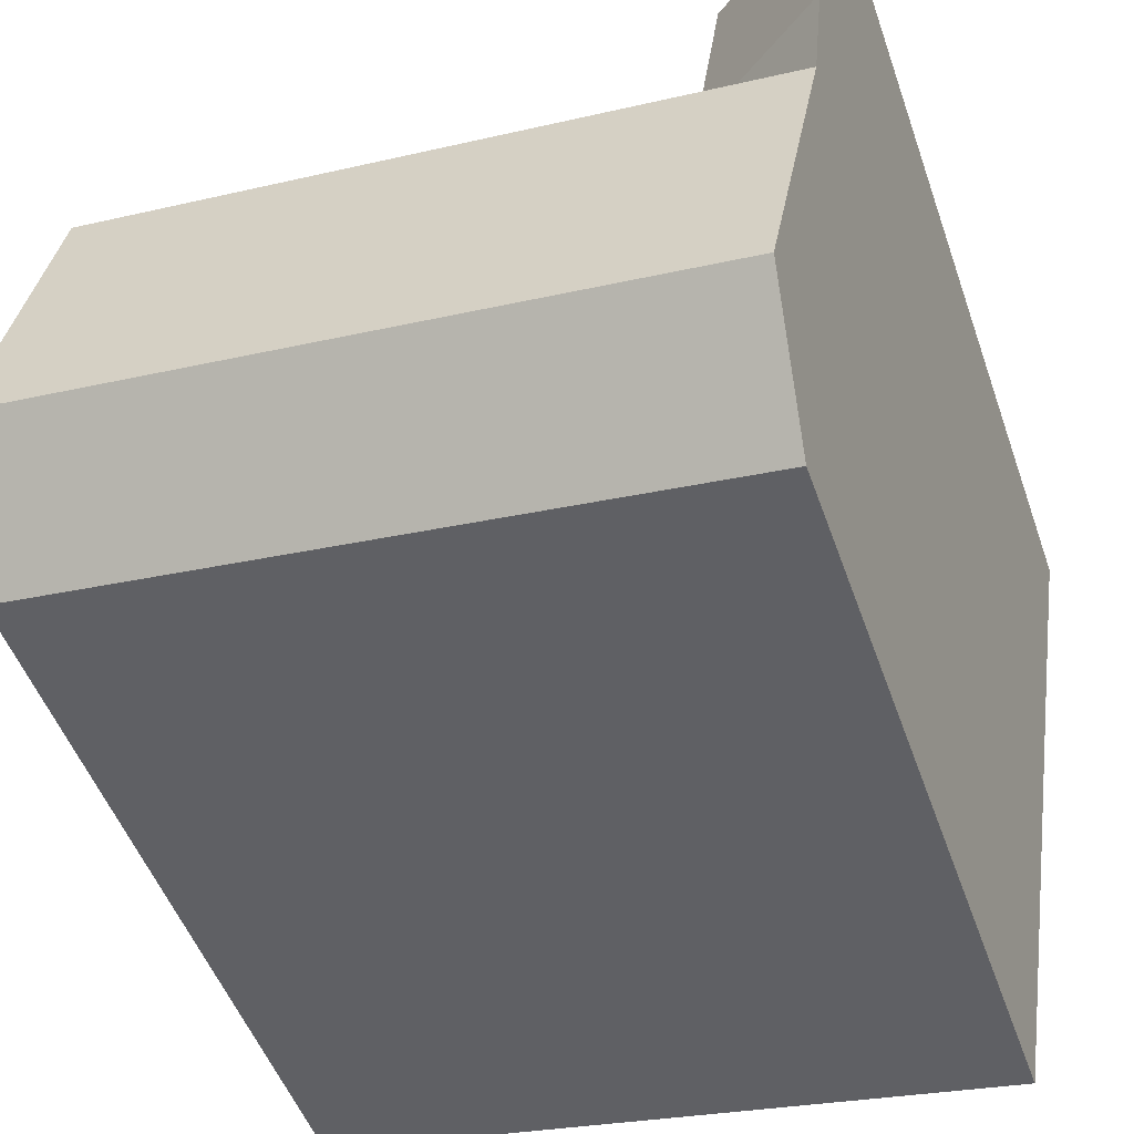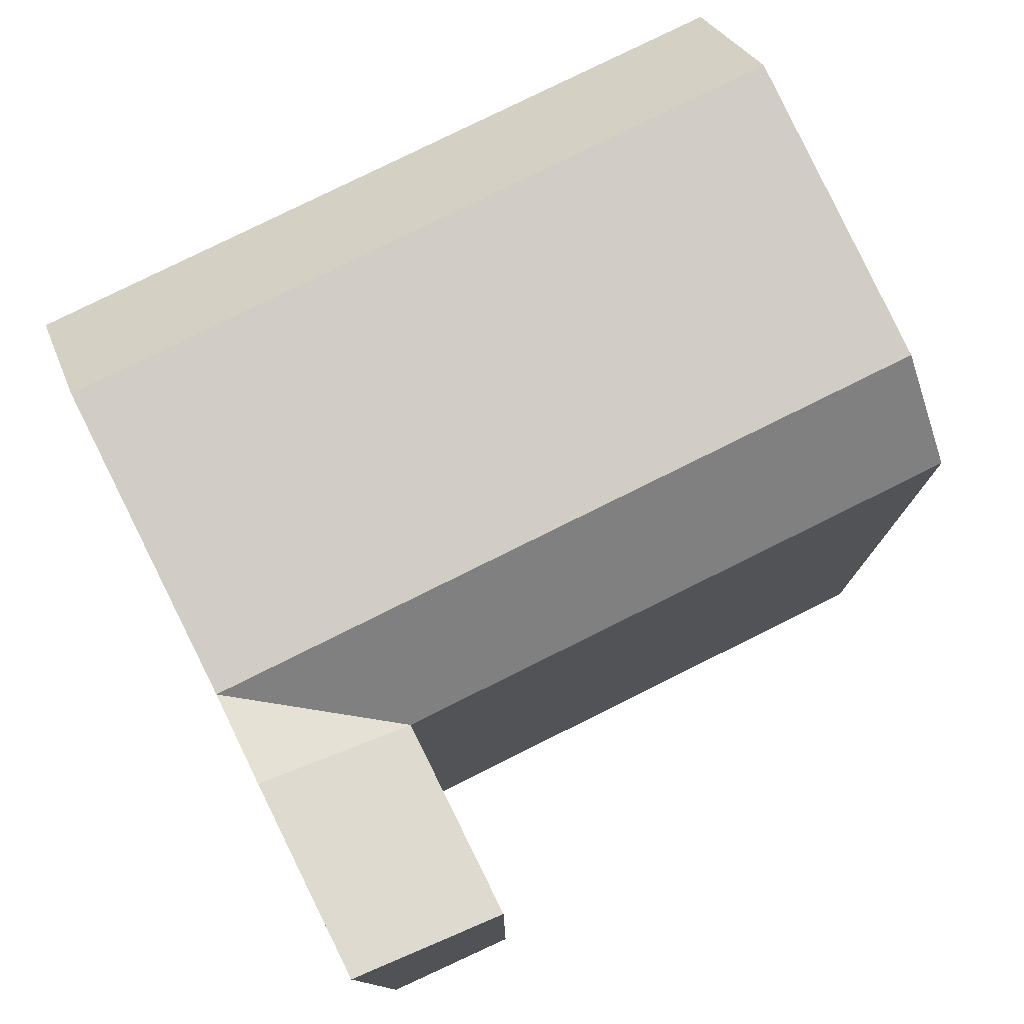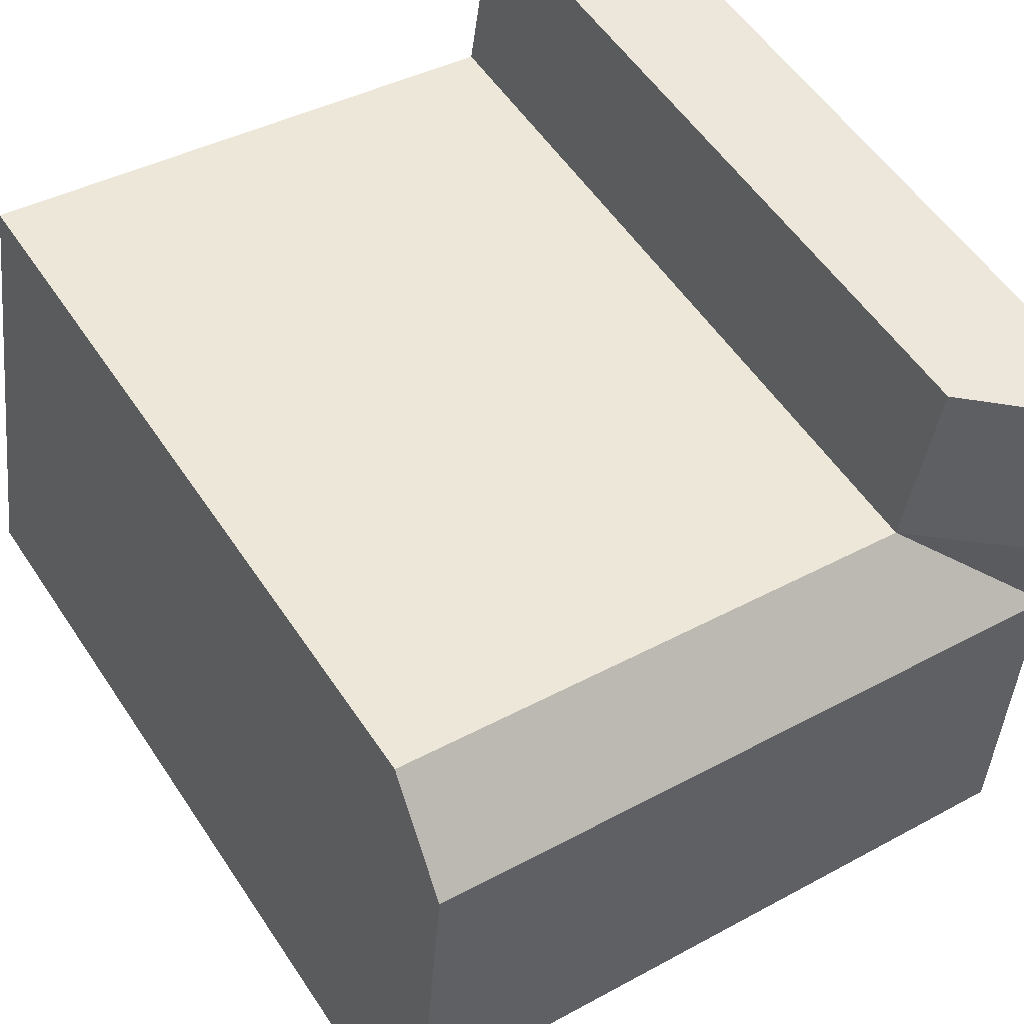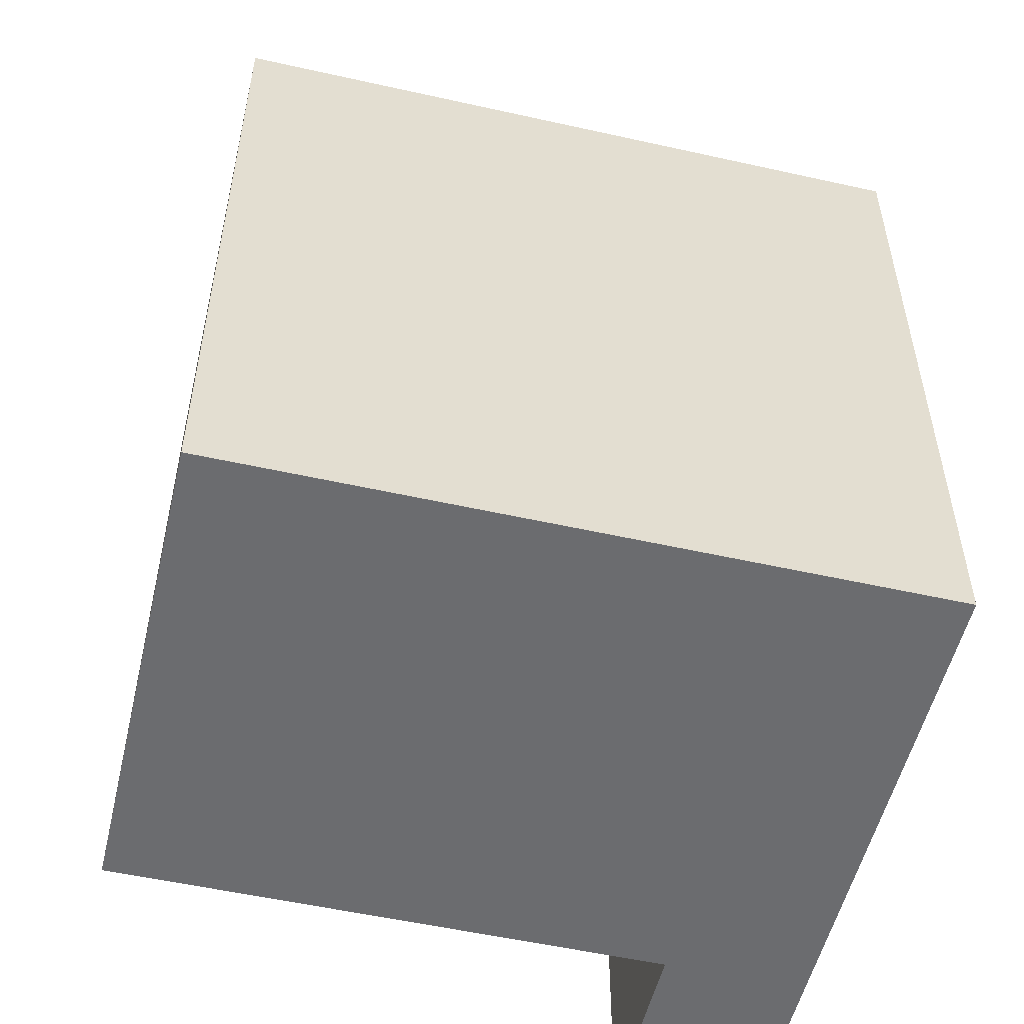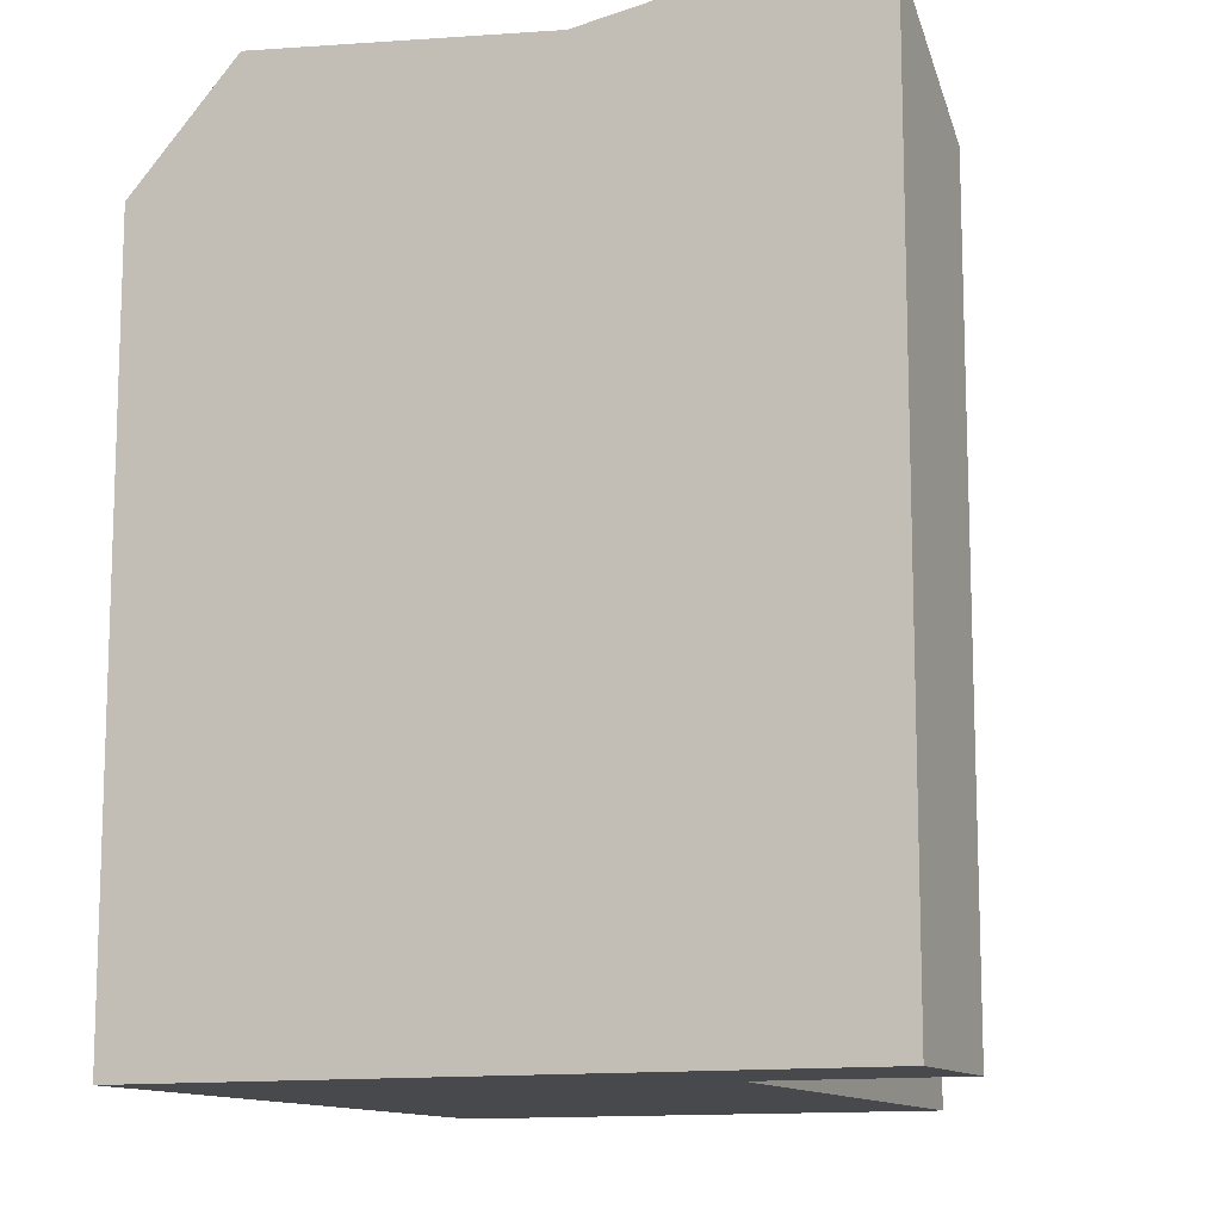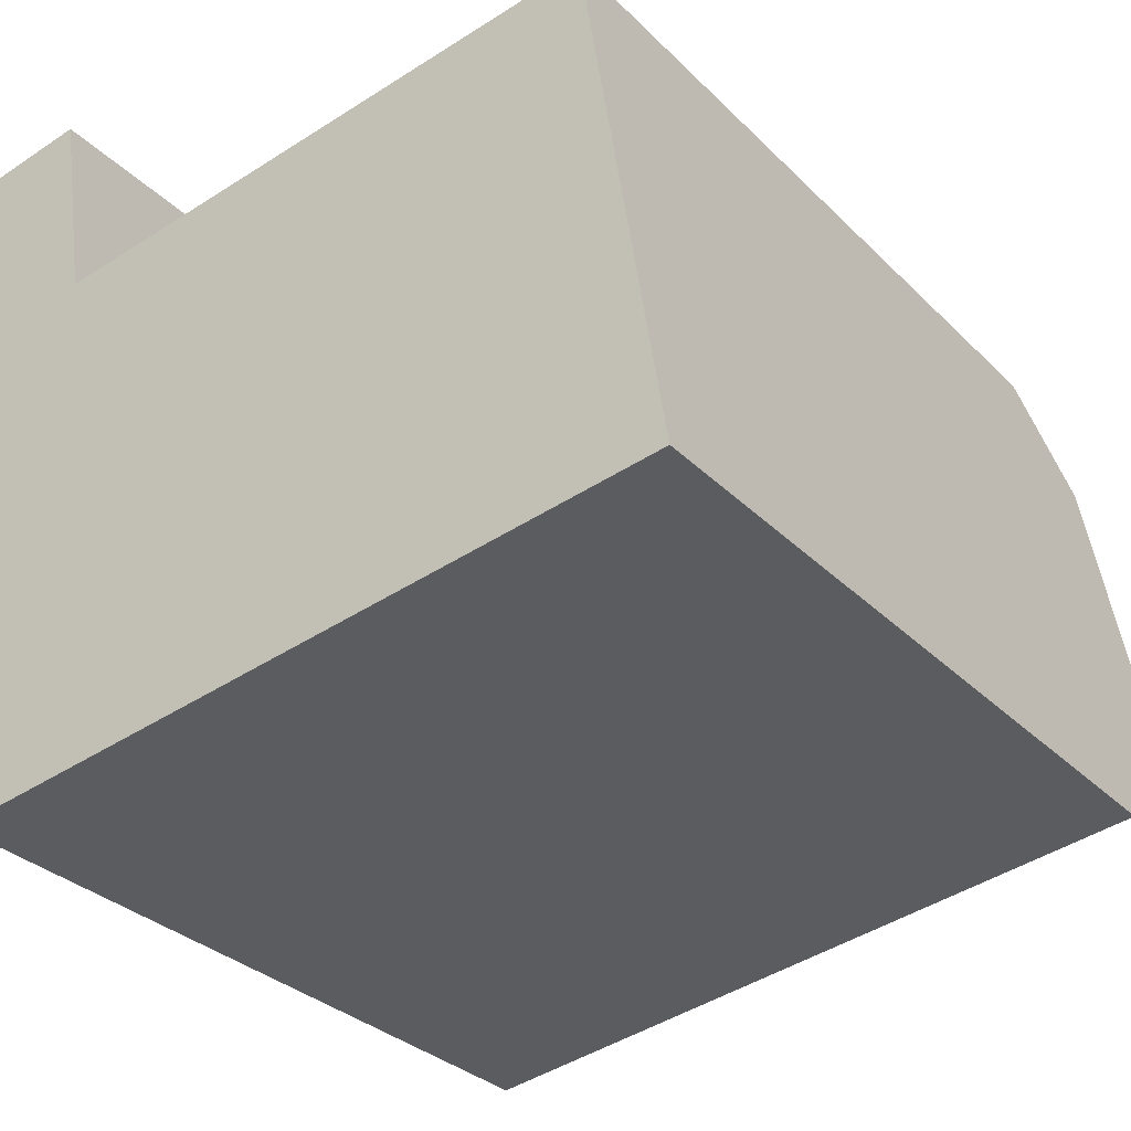
<metadata>
{"format":"obj","ext":"obj","renderer":"f3d","projection":"perspective","resolution":1024,"background":"white","views":[{"elev":-50.2,"azim":-160.9,"up":"+Z"},{"elev":78.5,"azim":-35.1,"up":"+Y"},{"elev":55.2,"azim":146.9,"up":"+Z"},{"elev":-53.7,"azim":157.9,"up":"+Y"},{"elev":-12.1,"azim":-76.3,"up":"+Y"},{"elev":-30.7,"azim":35.6,"up":"+Z"}]}
</metadata>
<code>
v  20.42 19 -14.66
v  18.45 1.257e-16 -2.053
v  20.42 8.979e-16 -14.66
v  18.45 19 -2.053
v  19.99 22.05 -11.91
v  18.81 21.29 -4.34
v  4.366 19 -4.201
v  4.366 2.572e-16 -4.201
v  6.283 19 -16.82
v  6.282 1.03e-15 -16.82
v  0.7229 21.68 -4.757
v  2.639 1.064e-15 -17.38
v  0.7224 2.913e-16 -4.757
v  2.639 19 -17.38
v  1.07 21.29 -7.046
v  2.221 22.05 -14.62
v  0.0004628 21.68 -0.0006873
v  0 0 0
v  3.626 19 0.6708
v  3.626 -4.111e-17 0.6714
v  4.714 21.29 -6.49
v  5.865 22.05 -14.07
g defaultobject
f 1 2 3
f 2 1 4
f 4 1 5
f 4 5 6
f 2 7 8
f 7 2 4
f 9 3 10
f 3 9 1
f 11 12 13
f 12 11 14
f 14 11 15
f 16 14 15
f 14 10 12
f 10 14 9
f 17 13 18
f 13 17 11
f 8 19 20
f 19 8 7
f 20 17 18
f 17 20 19
f 2 10 3
f 10 2 8
f 10 13 12
f 13 10 8
f 8 18 13
f 18 8 20
f 7 6 21
f 6 7 4
f 21 5 22
f 5 21 6
f 22 1 9
f 1 22 5
f 9 16 22
f 16 9 14
f 22 15 21
f 15 22 16
f 15 7 21
f 15 11 7
f 7 17 19
f 17 7 11

</code>
